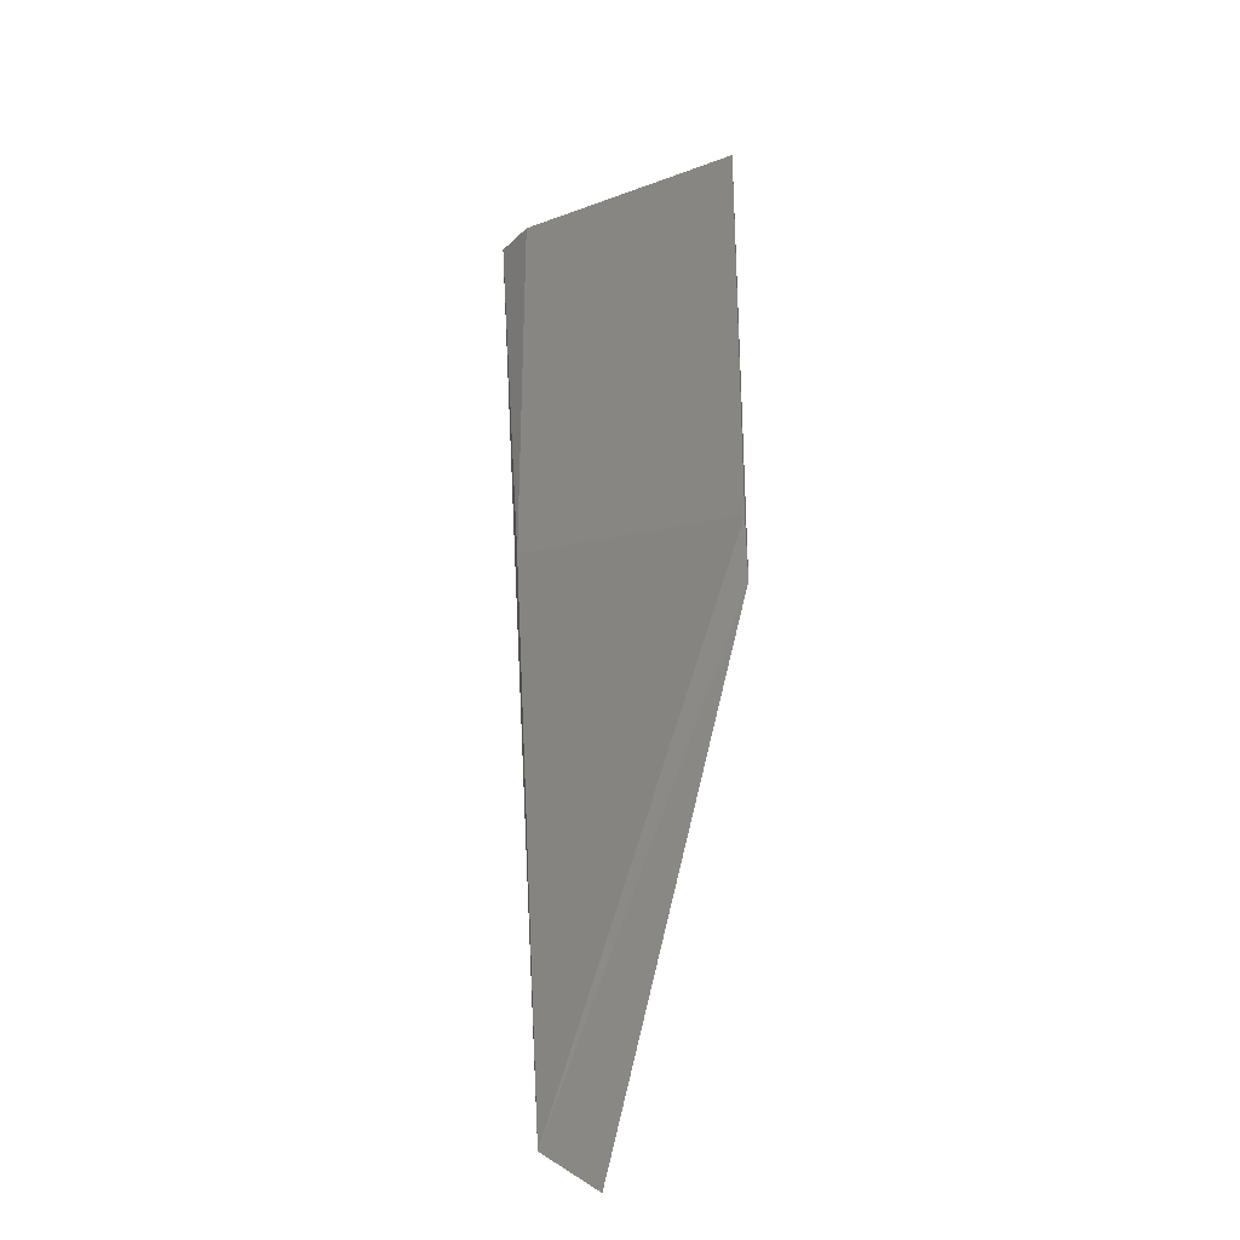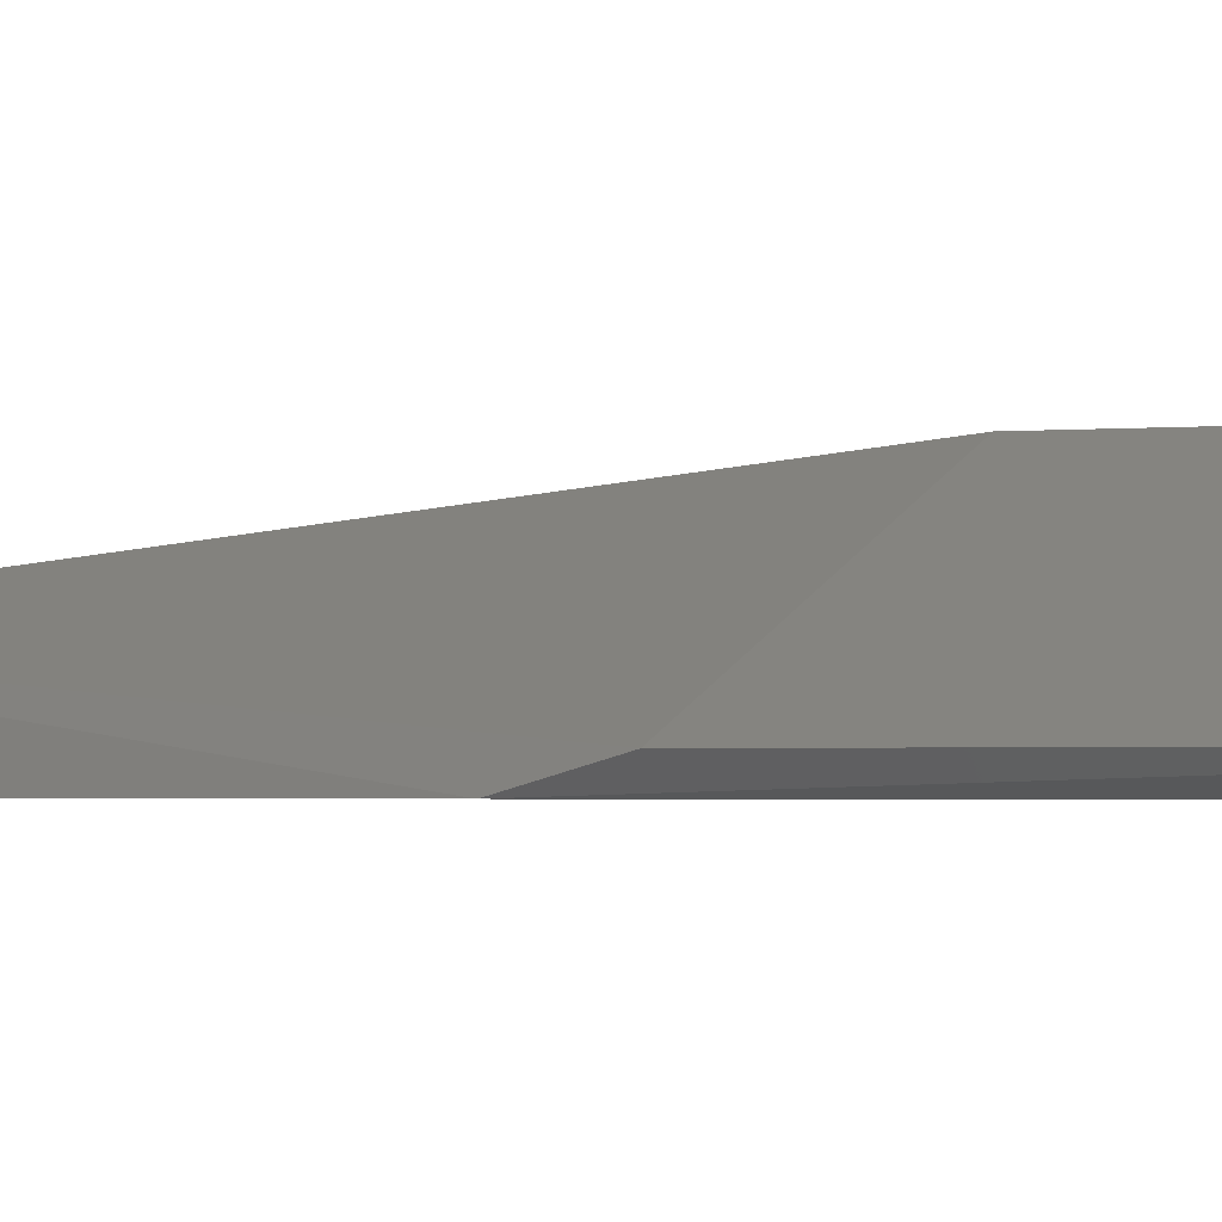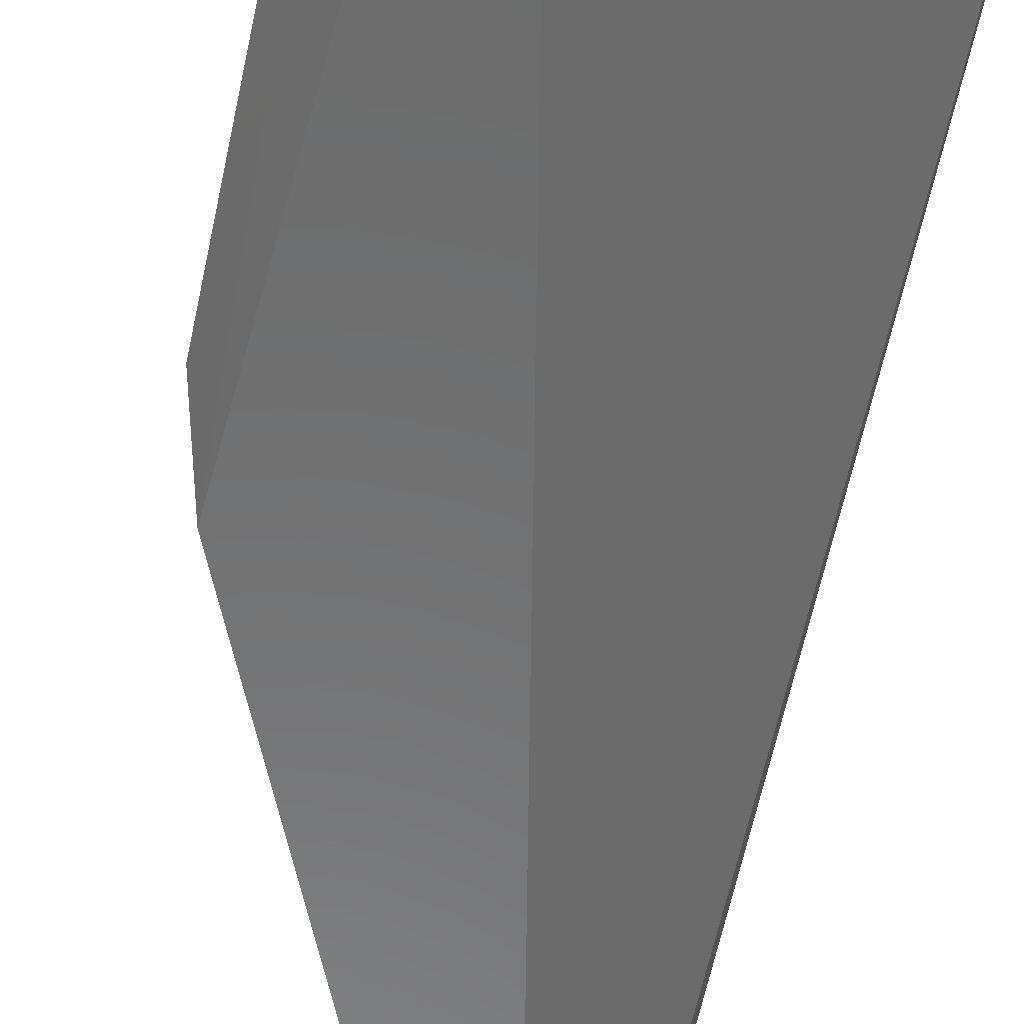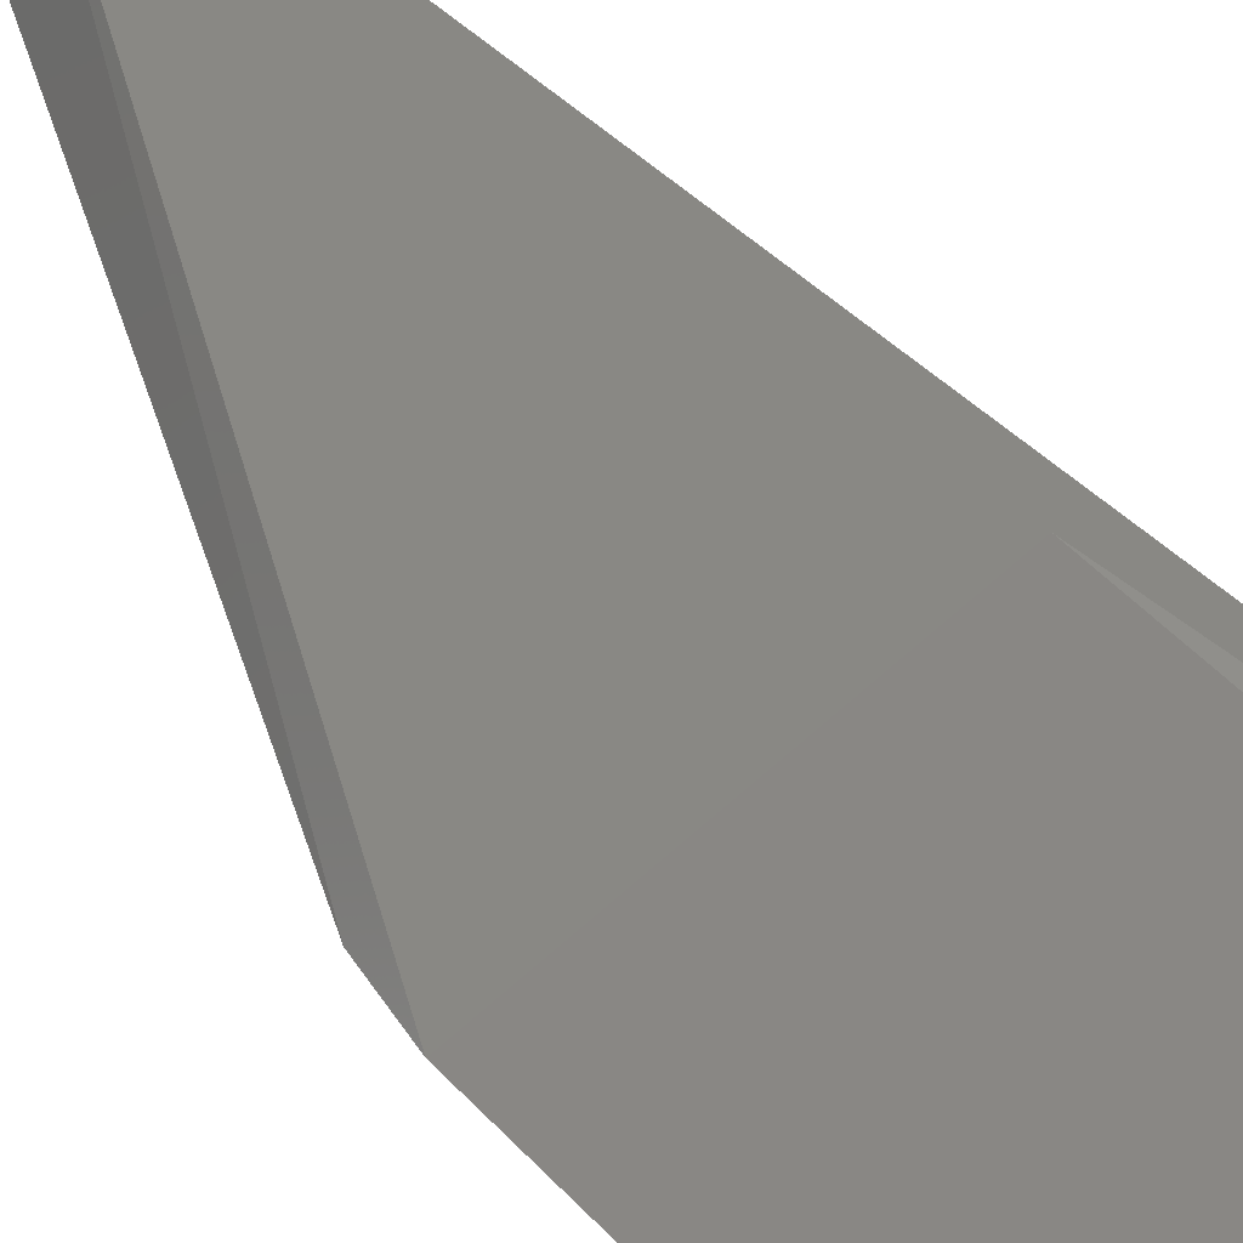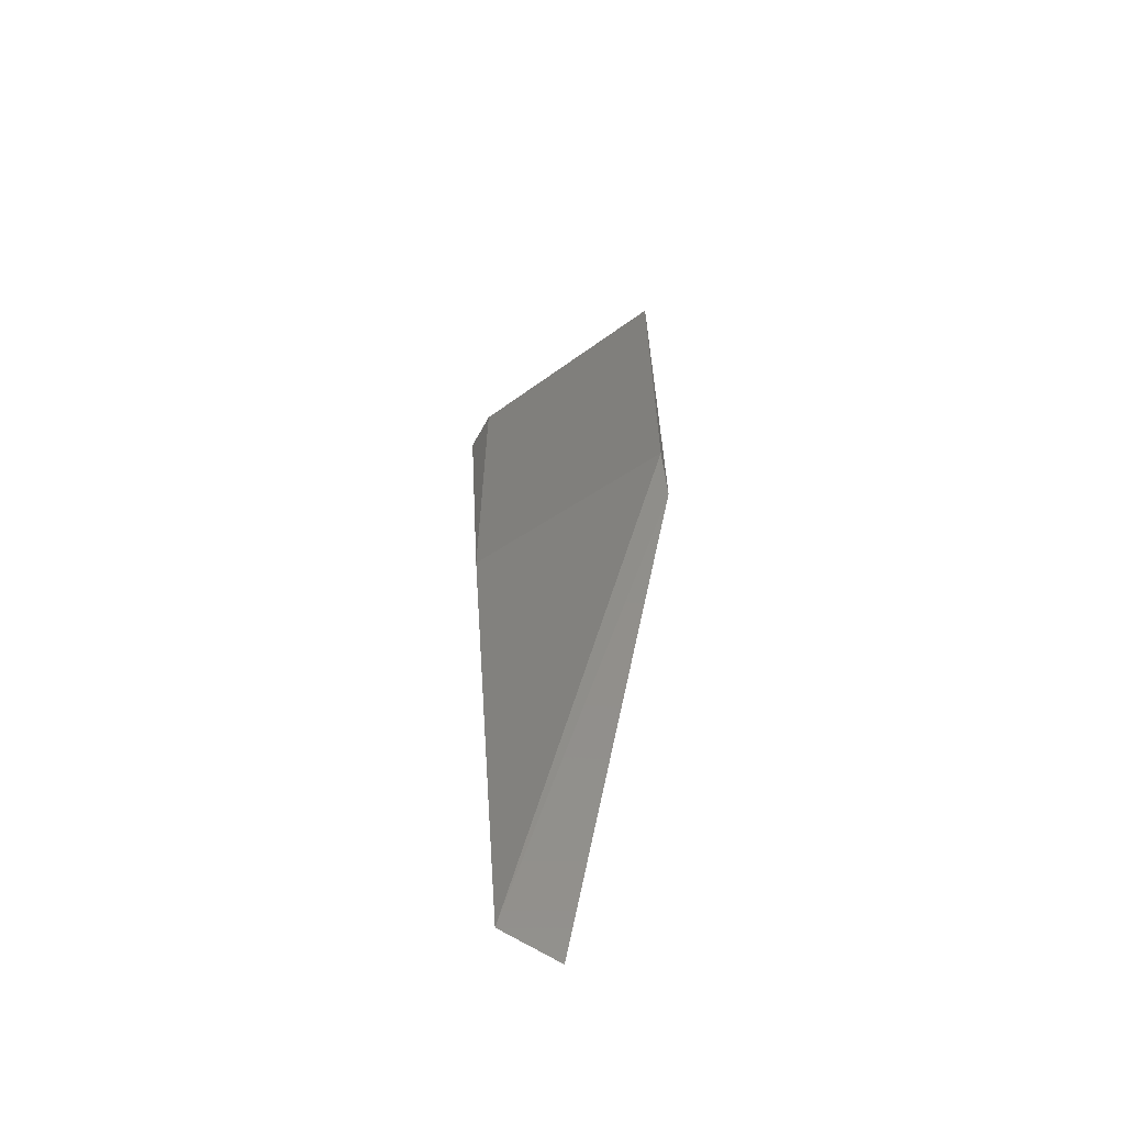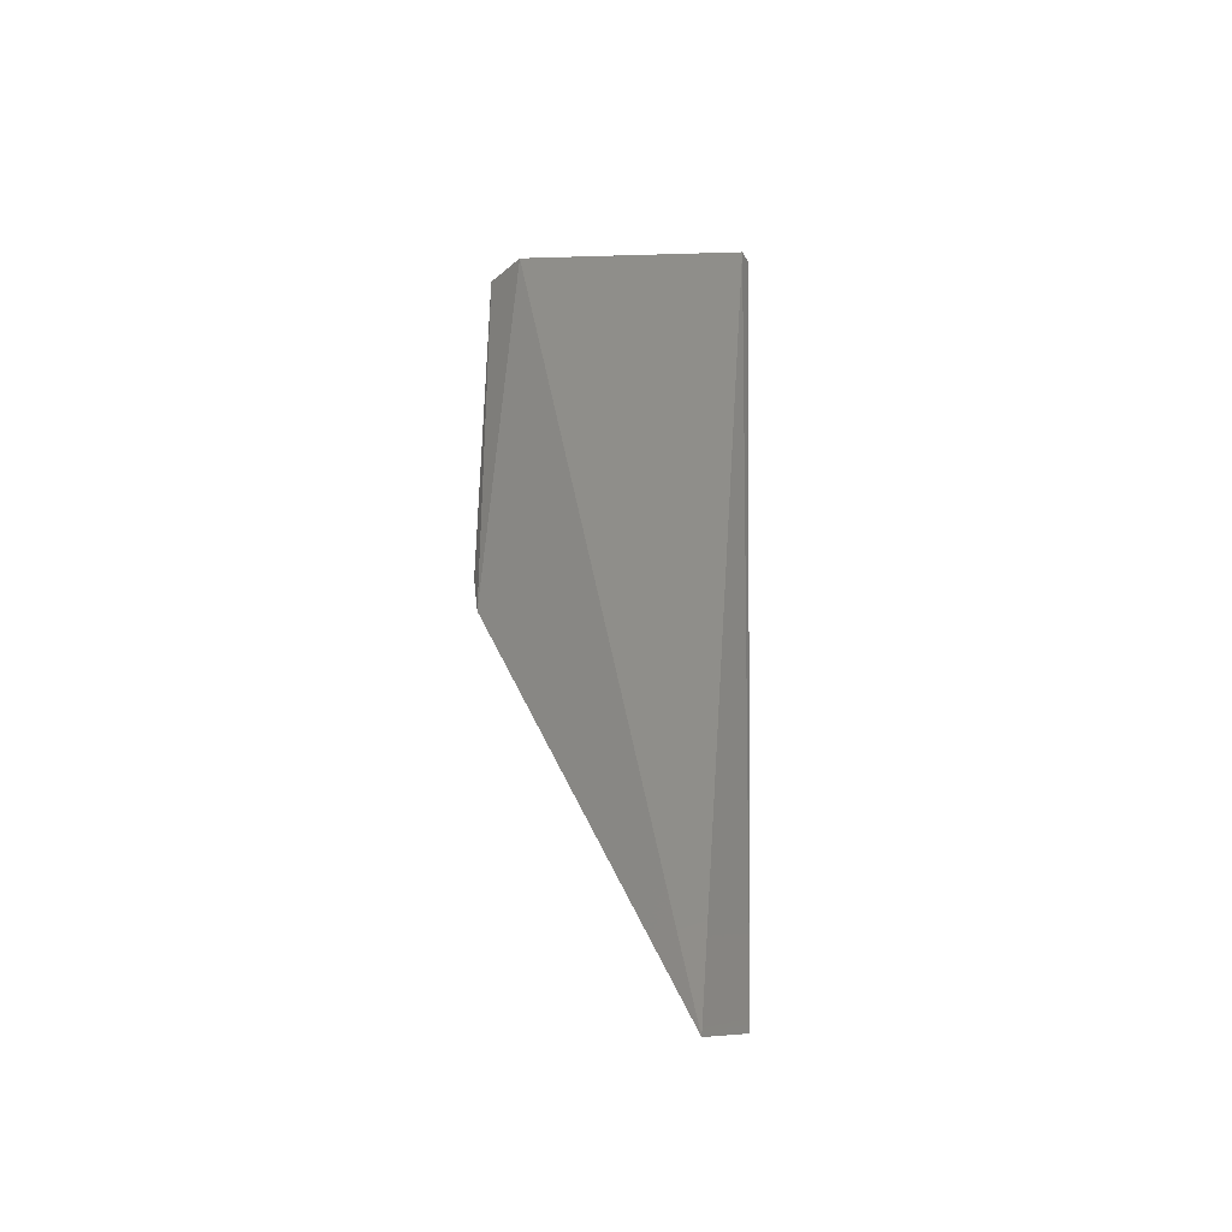
<metadata>
{"format":"stl","ext":"stl","renderer":"f3d","projection":"perspective","resolution":1024,"background":"white","views":[{"elev":-30.5,"azim":-127.2,"up":"+Z"},{"elev":-1.6,"azim":-66.8,"up":"+Y"},{"elev":-57.7,"azim":-11.3,"up":"+Y"},{"elev":48.5,"azim":-40.1,"up":"+Y"},{"elev":-63.2,"azim":-118.9,"up":"+Z"},{"elev":-40.9,"azim":27.1,"up":"+Z"}]}
</metadata>
<code>
# stl→obj: 10 verts, 16 faces
v -0.4661 0.3777 0.02123
v -0.4345 0.3924 0.02123
v -0.4345 0.3945 0.02123
v -0.4408 0.3945 0.02123
v -0.4724 0.3798 0.02123
v -0.4366 0.3861 -0.1197
v -0.4724 0.3798 -0.04187
v -0.4408 0.3945 -0.03767
v -0.4703 0.3777 -0.05029
v -0.4387 0.3777 -0.1239
f 1 2 3
f 1 3 4
f 4 5 1
f 6 7 8
f 6 8 3
f 4 8 7
f 4 7 5
f 4 3 8
f 9 1 5
f 9 5 7
f 9 7 6
f 9 6 10
f 9 10 1
f 2 1 10
f 2 10 6
f 2 6 3

</code>
